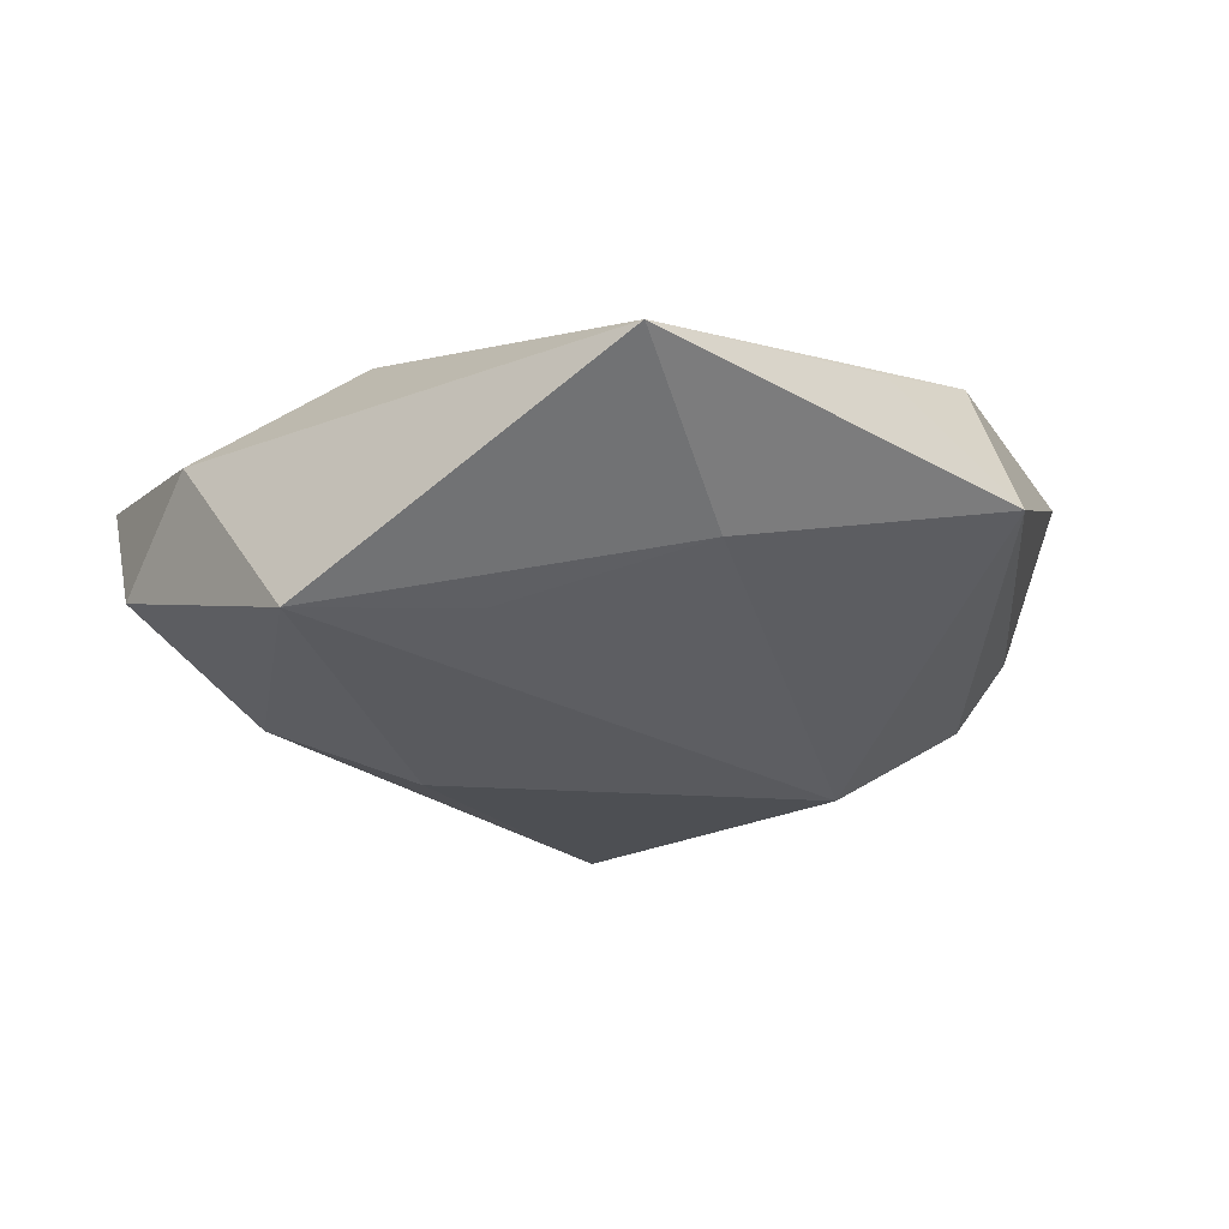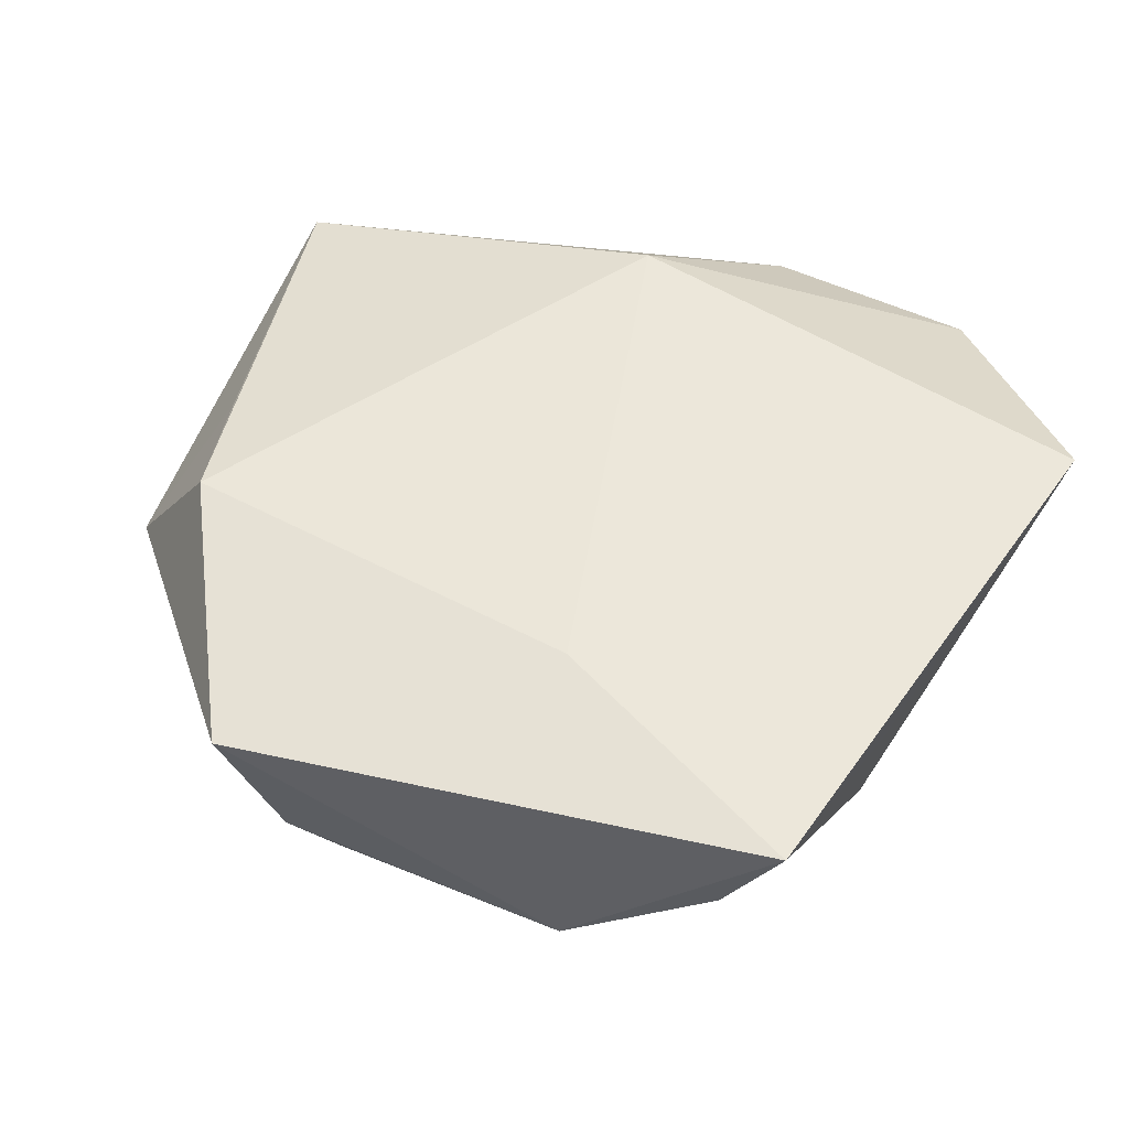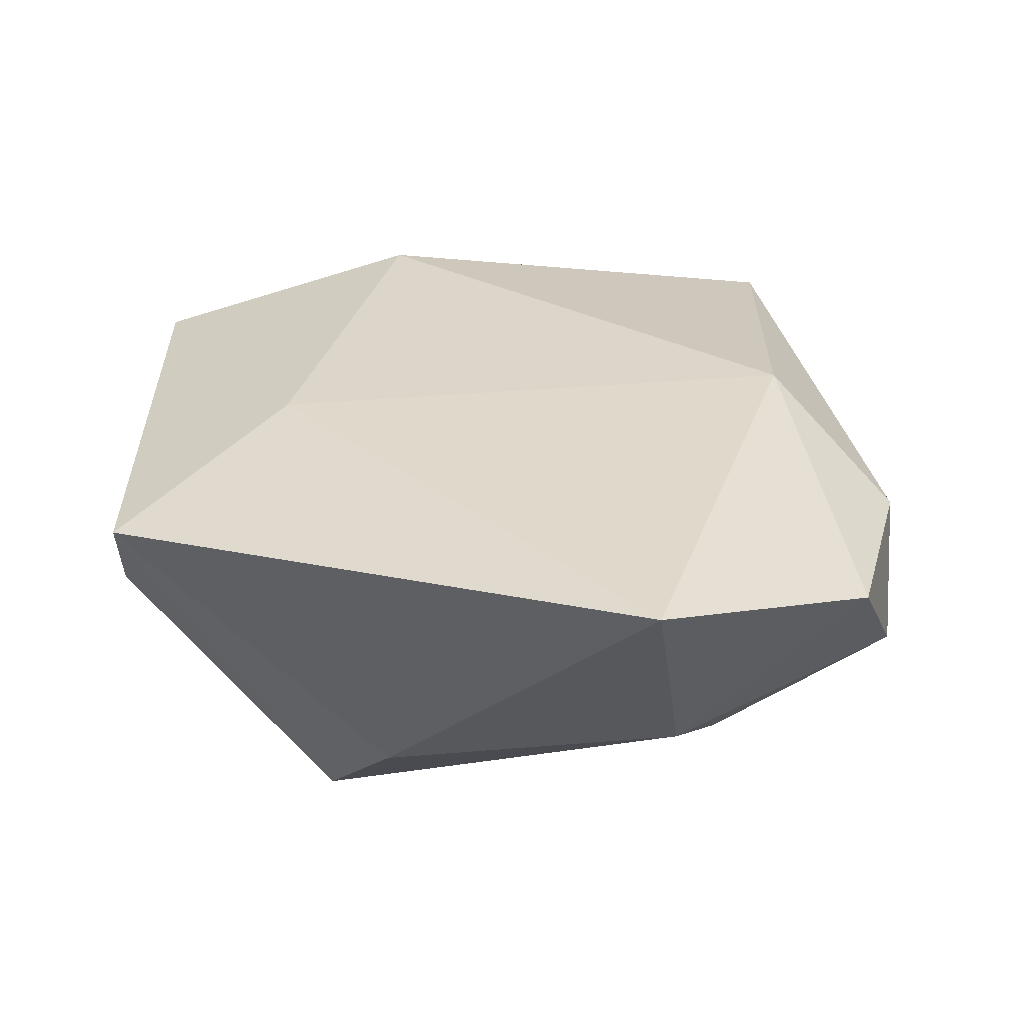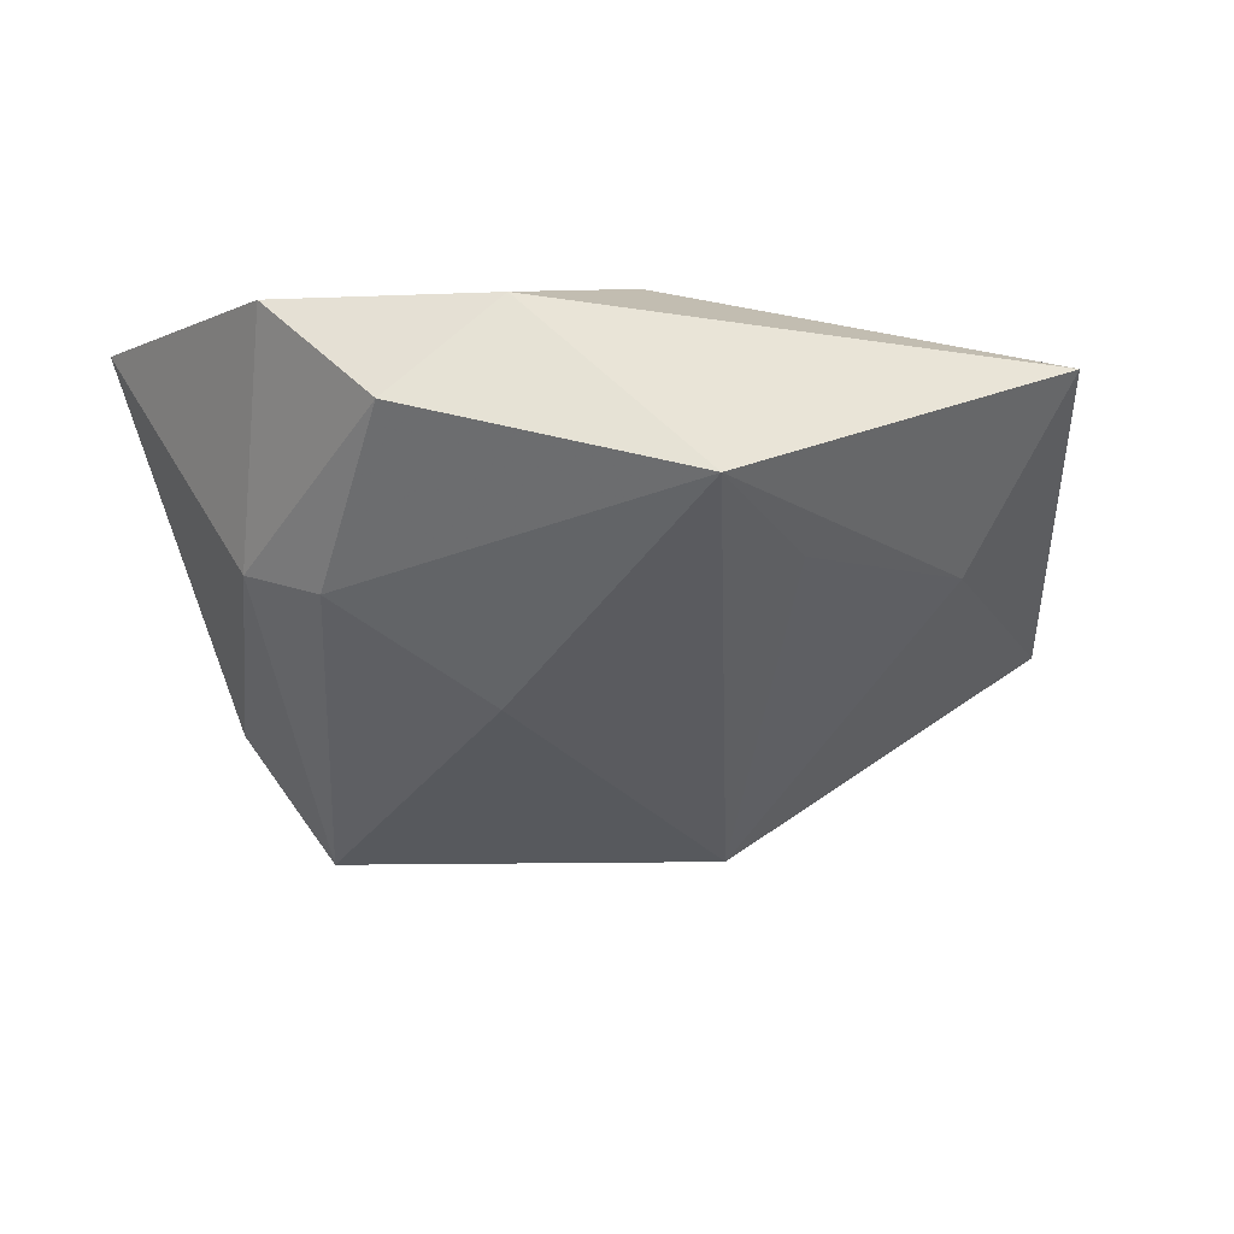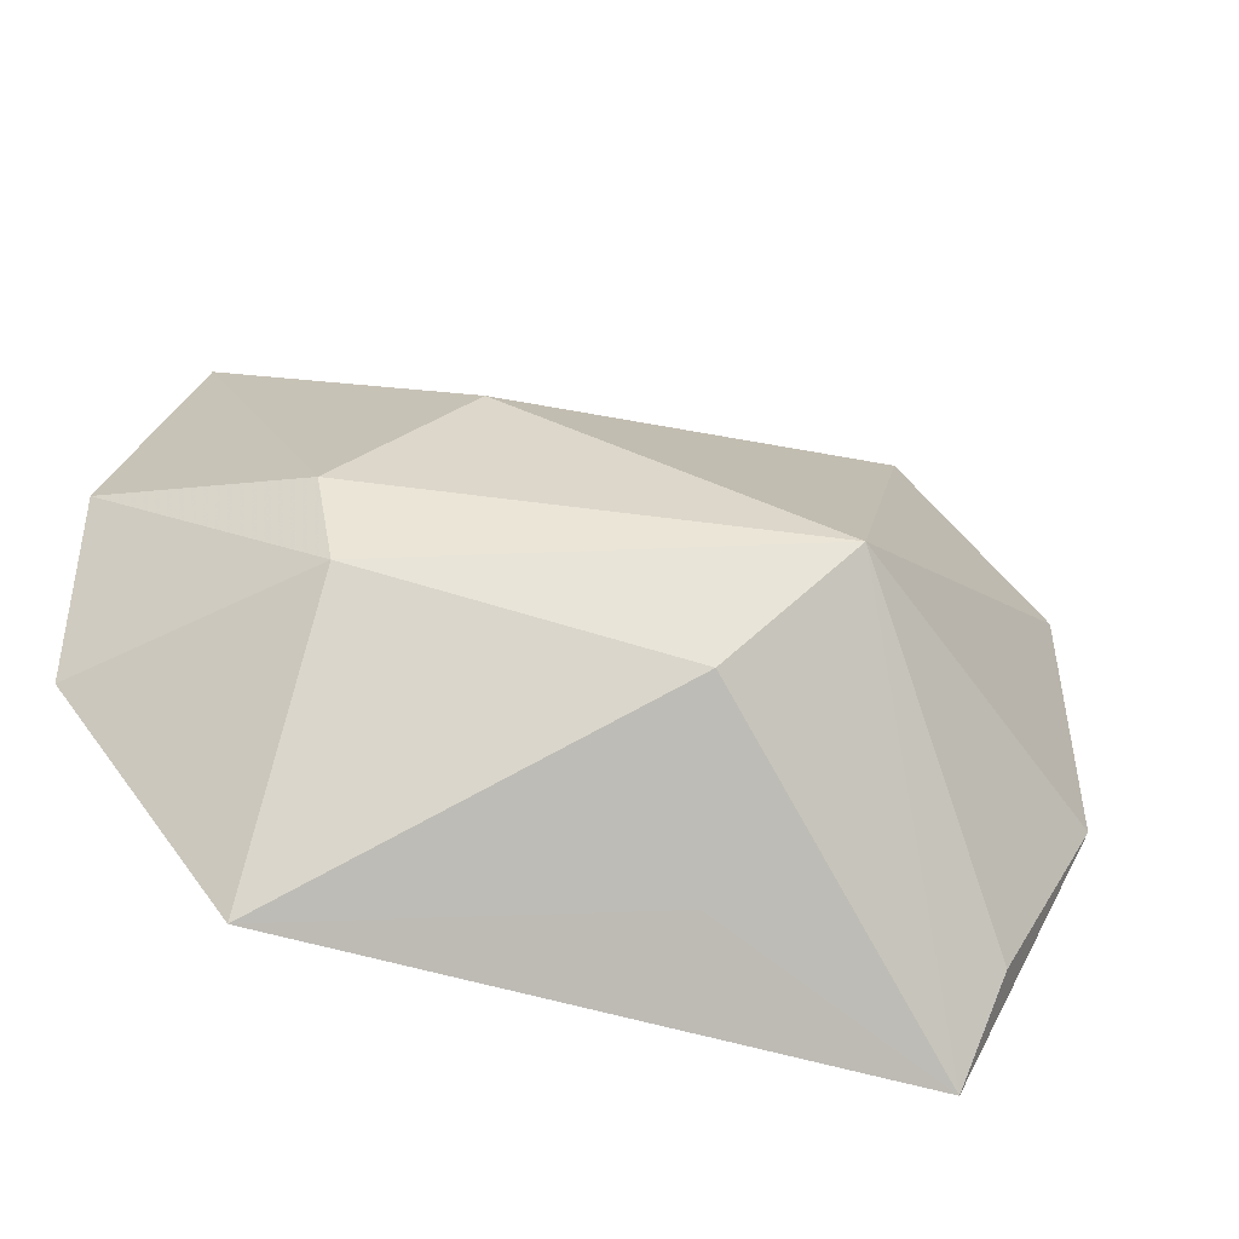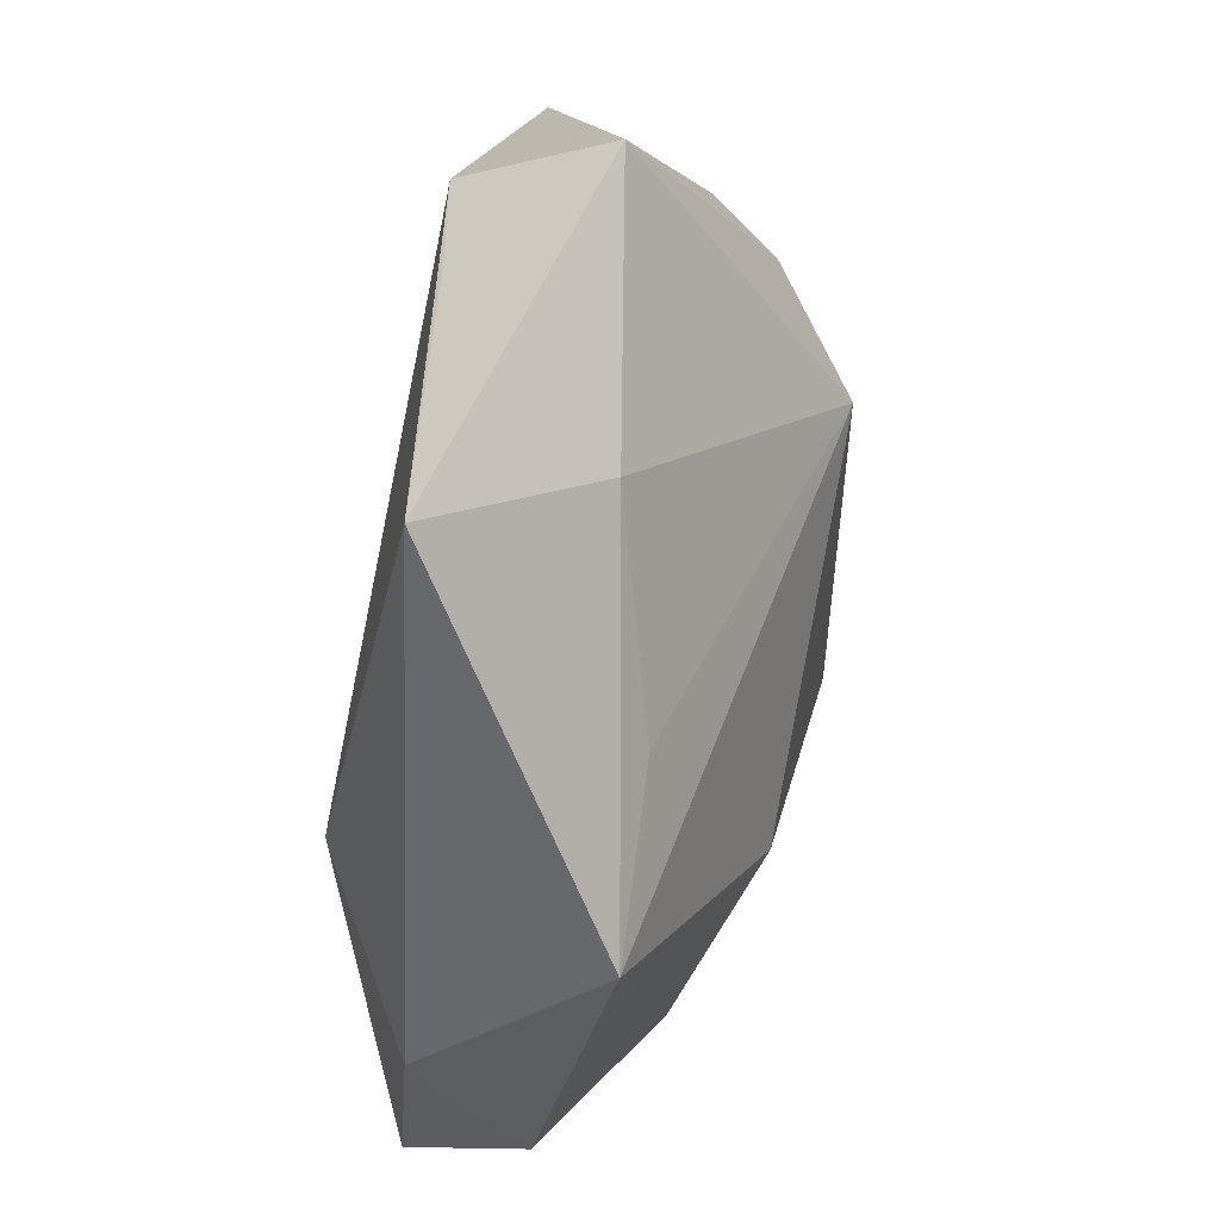
<metadata>
{"format":"obj","ext":"obj","renderer":"f3d","projection":"perspective","resolution":1024,"background":"white","views":[{"elev":-15.5,"azim":151.4,"up":"+Z"},{"elev":51.1,"azim":-60.1,"up":"+Z"},{"elev":31.7,"azim":12.4,"up":"+Z"},{"elev":-27.2,"azim":97.8,"up":"+Z"},{"elev":-75.1,"azim":163.7,"up":"+Y"},{"elev":59.4,"azim":100.4,"up":"+Y"}]}
</metadata>
<code>
v 0.02539 -0.04262 0.0159
v 0.03021 0.01029 0.01572
v 0.008284 0.03841 -0.005496
v -0.03263 -0.03834 0.01544
v 0.02857 -0.01931 -0.01365
v 0.02471 0.02436 -0.01085
v 0.02559 -0.02755 -0.009508
v 0.01738 -0.004507 -0.0209
v -0.004794 -0.03537 -0.0116
v -0.02273 -0.009654 0.01624
v 0.04439 -0.02241 0.008007
v -0.02021 0.01243 -0.02187
v 0.04524 0.0003988 0.006184
v -0.04178 0.01246 -0.005202
v -0.0139 -0.02751 -0.02256
v -0.04596 0.01649 0.01133
v 0.04191 0.0185 -0.01158
v 0.02284 0.05037 0.008042
v -0.008669 0.03961 0.01239
v 0.04666 -0.01061 -0.004702
v -0.008887 -0.03841 0.00632
v -0.01973 0.04544 -0.0007376
v -0.03776 0.009041 -0.01241
v -0.02147 0.03474 0.01478
v -0.03426 -0.03284 0.006285
v -0.0403 -0.01892 -0.002378
f 22 16 24
f 23 15 26
f 4 16 26
f 12 15 23
f 23 22 12
f 10 2 24
f 10 16 4
f 24 16 10
f 24 2 18
f 18 13 17
f 2 13 18
f 14 22 23
f 16 22 14
f 23 26 14
f 14 26 16
f 25 15 4
f 4 26 25
f 25 26 15
f 8 12 17
f 15 12 8
f 3 12 22
f 3 18 17
f 22 18 3
f 1 10 4
f 2 10 1
f 19 22 24
f 24 18 19
f 19 18 22
f 17 12 6
f 6 3 17
f 12 3 6
f 4 15 9
f 11 13 2
f 2 1 11
f 21 1 4
f 4 9 21
f 21 9 1
f 1 9 7
f 7 11 1
f 7 9 15
f 11 7 20
f 17 13 20
f 13 11 20
f 5 20 7
f 15 8 5
f 5 7 15
f 5 8 17
f 17 20 5

</code>
